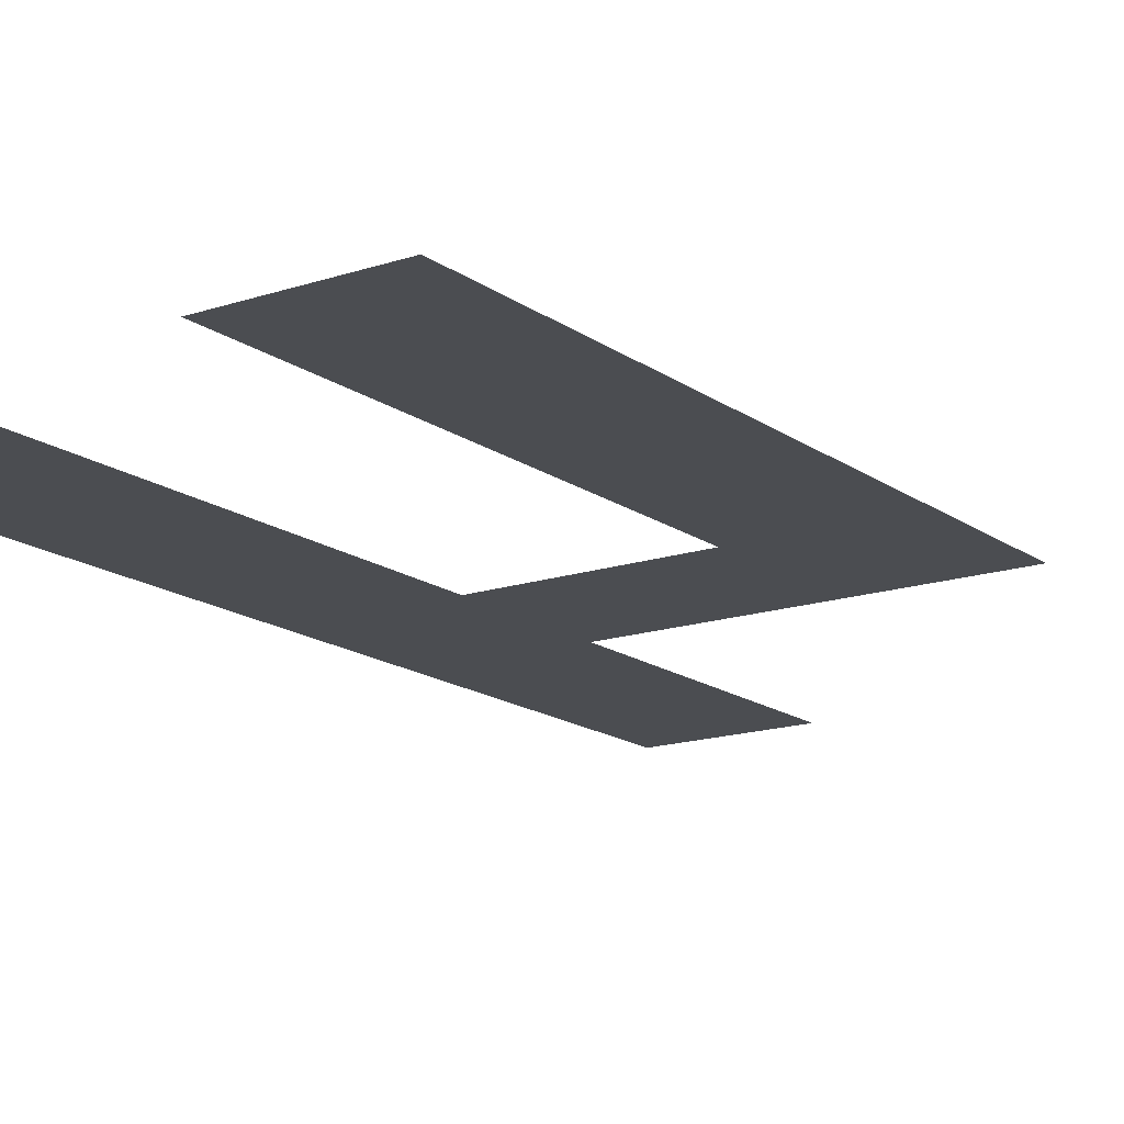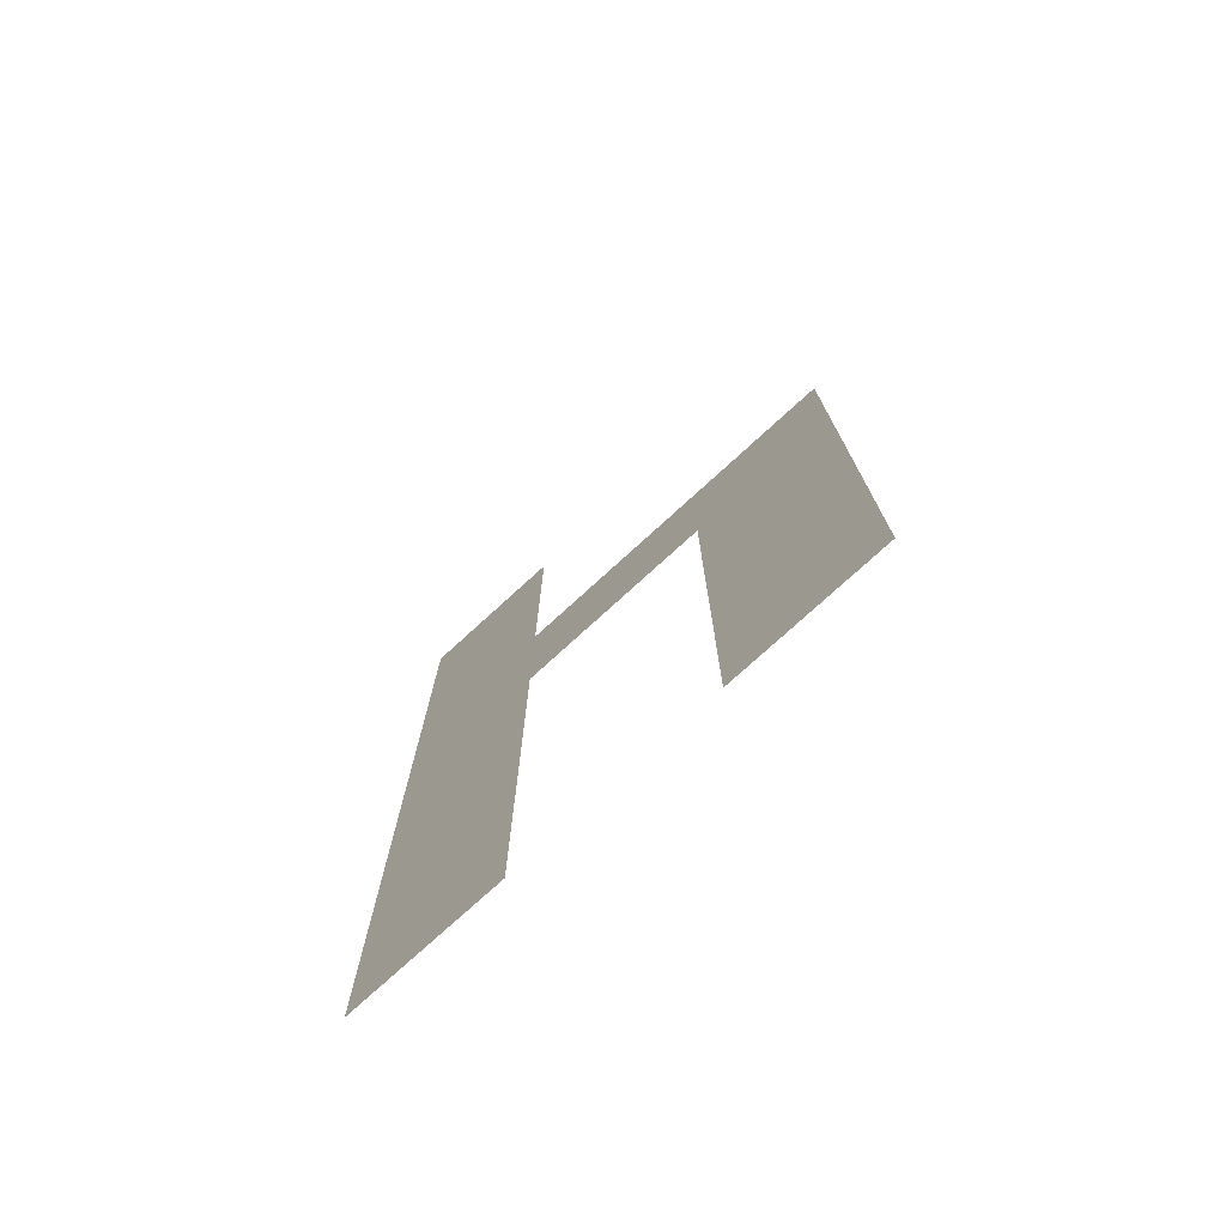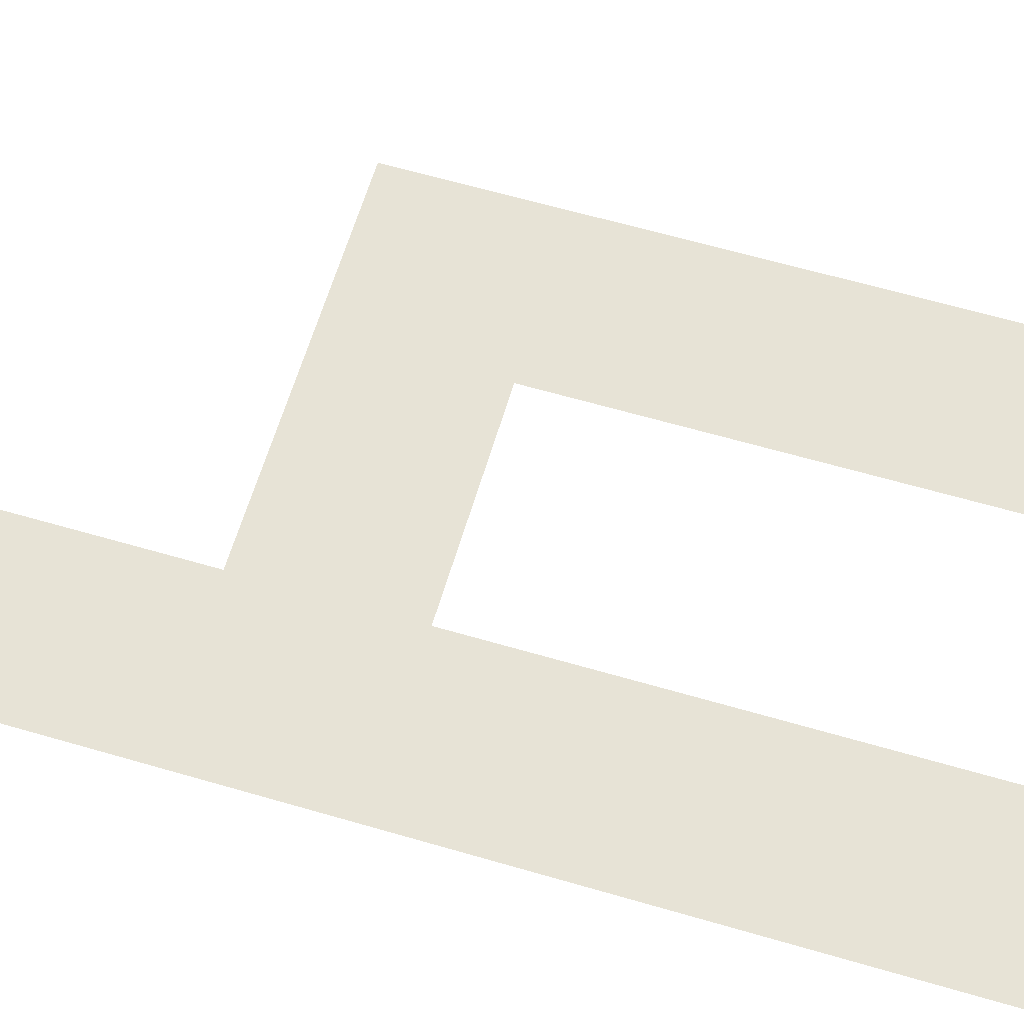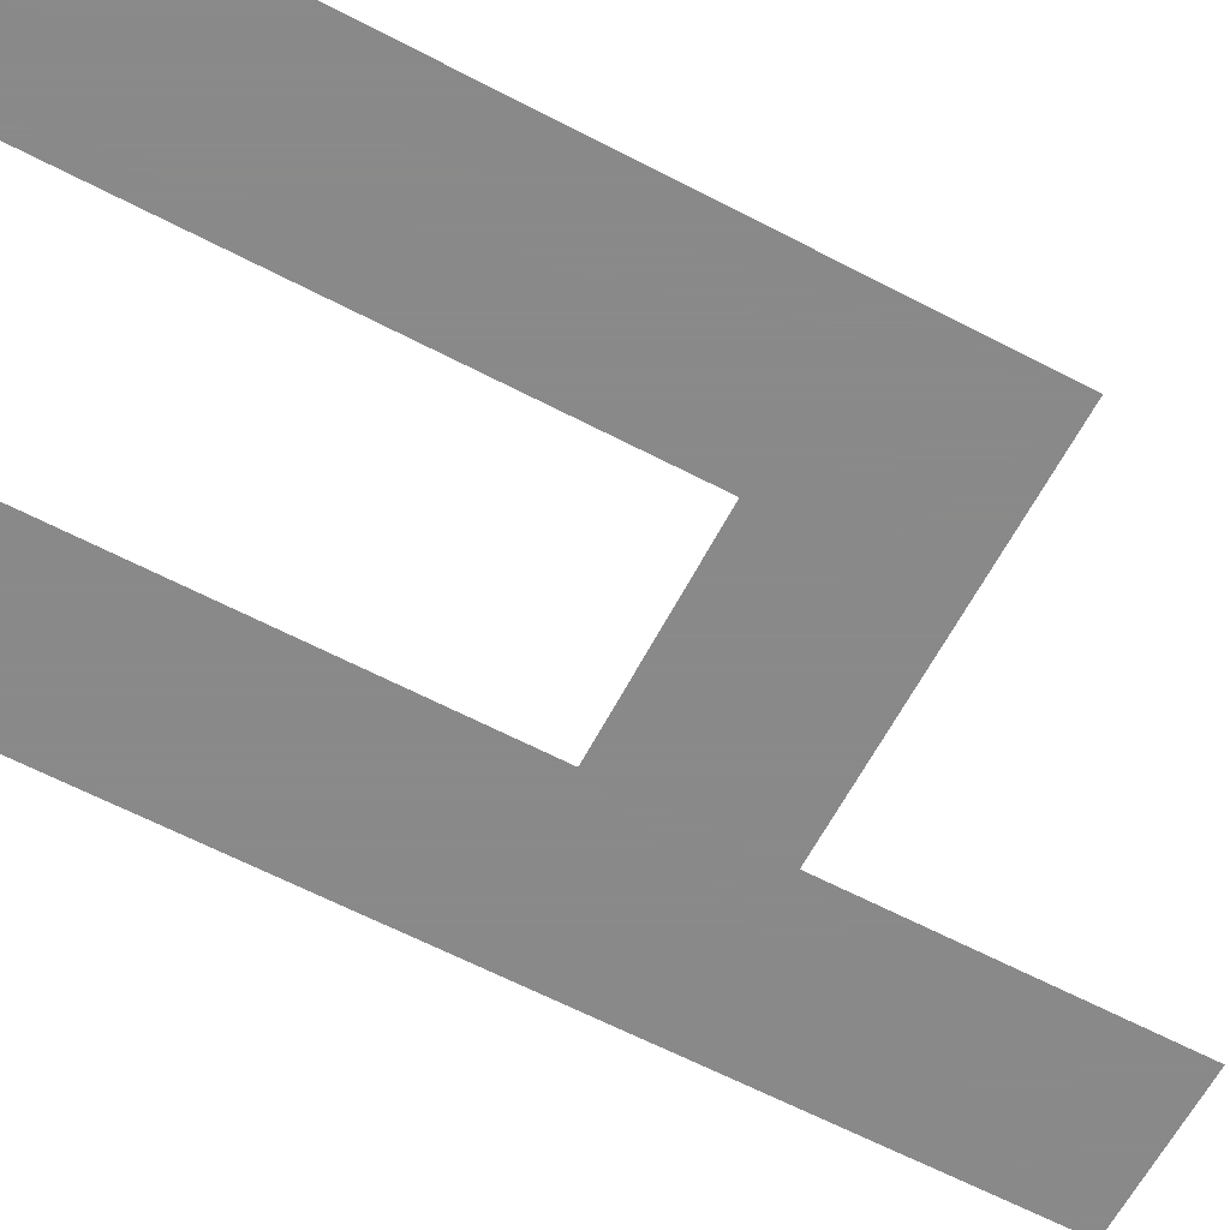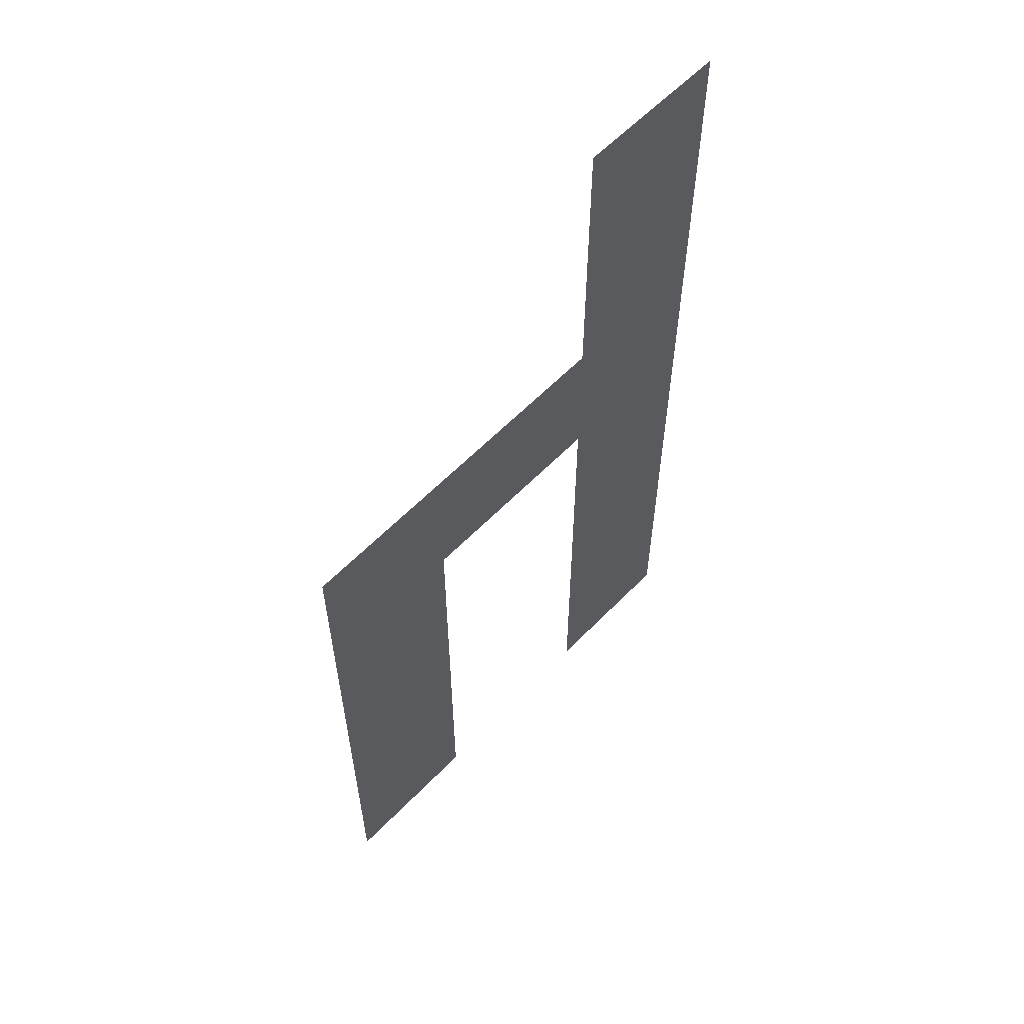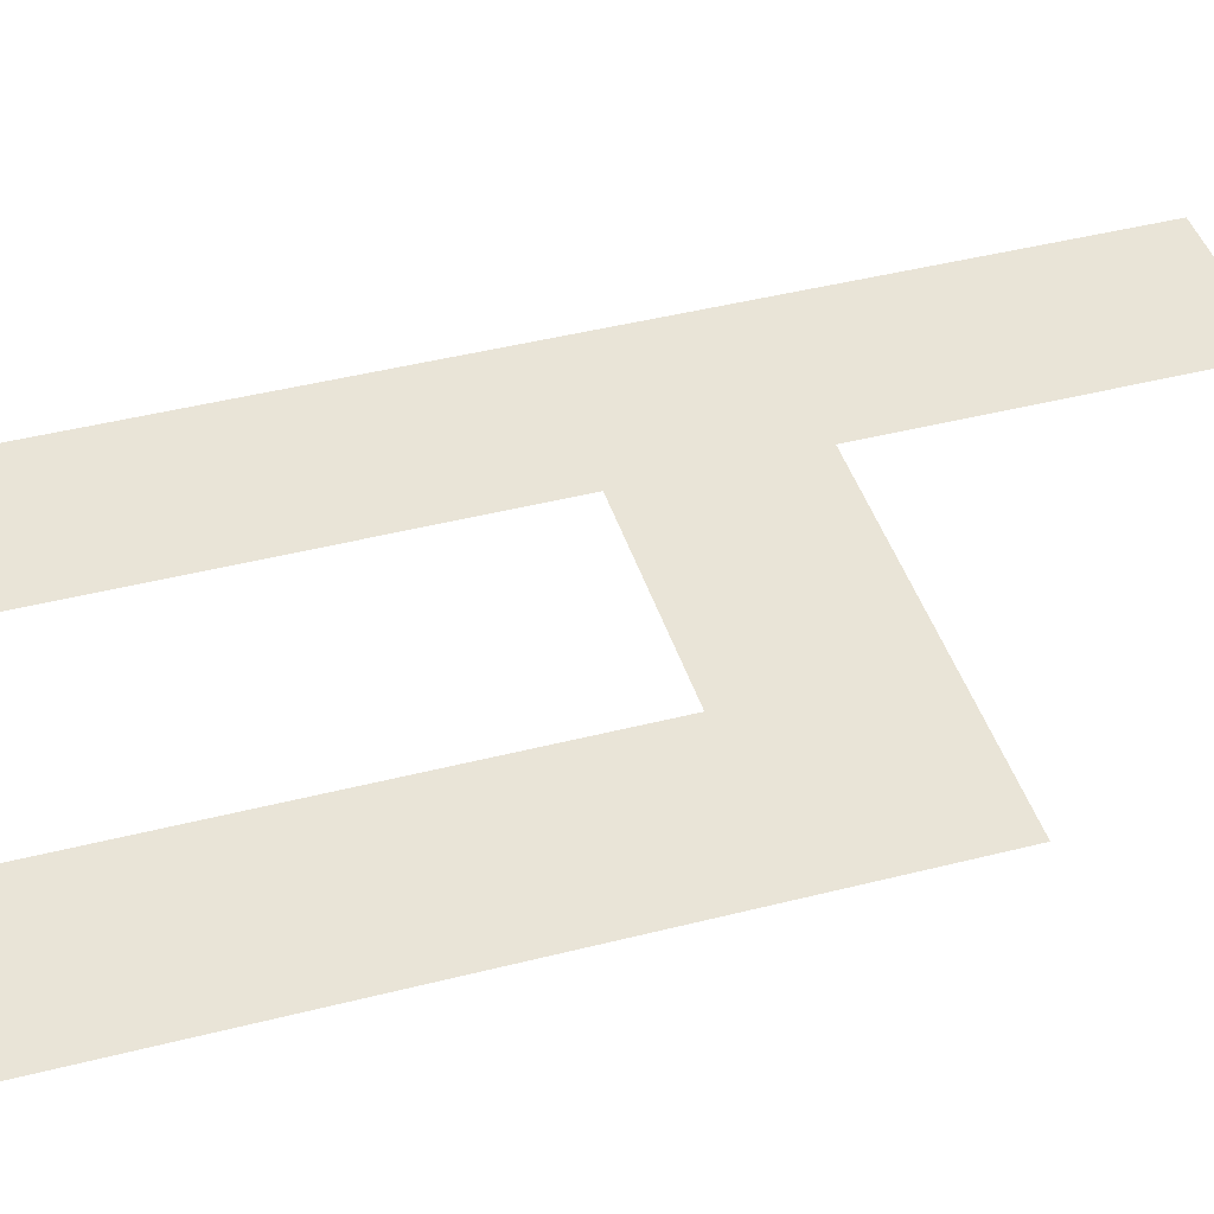
<metadata>
{"format":"obj","ext":"obj","renderer":"f3d","projection":"perspective","resolution":1024,"background":"white","views":[{"elev":-15.9,"azim":34.8,"up":"+Z"},{"elev":-76.1,"azim":42.4,"up":"+Y"},{"elev":62.7,"azim":-73.5,"up":"+Z"},{"elev":-63.3,"azim":62.2,"up":"+Z"},{"elev":60.2,"azim":133.8,"up":"+Y"},{"elev":43.1,"azim":73.1,"up":"+Z"}]}
</metadata>
<code>
o 4_CUText.030
v -0.7587 1.448 0
v -0.5298 1.448 0
v -0.5298 0.9933 0
v 0 0.9933 0
v 0 0 0
v -0.2289 0 0
v -0.2289 0.7662 0
v -0.5298 0.7662 0
v -0.5298 0 0
v -0.7587 0 0
f 4 6 5
f 4 7 6
f 8 10 9
f 8 1 10
f 4 8 7
f 4 3 8
f 3 1 8
f 2 1 3

</code>
